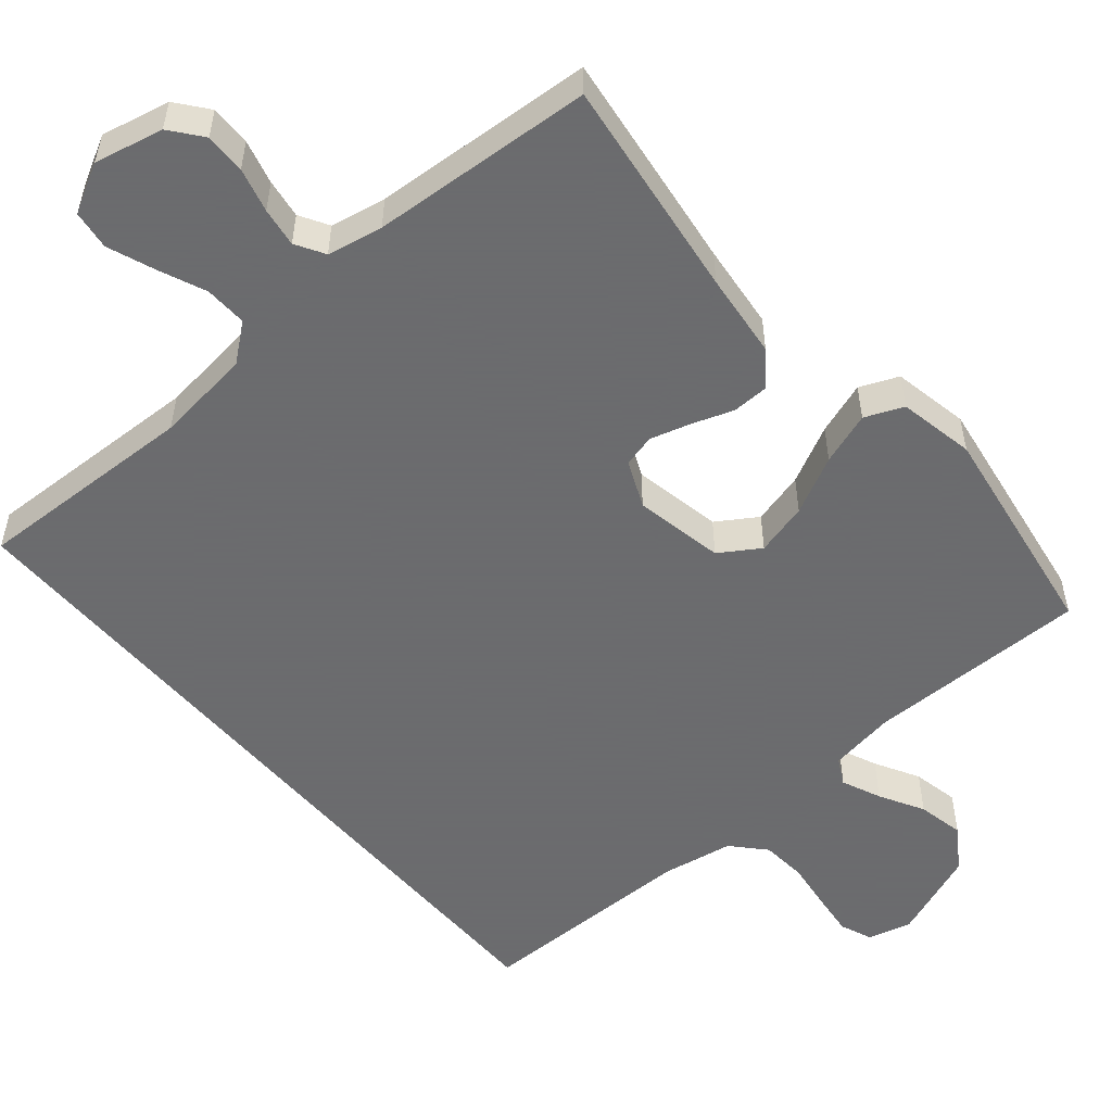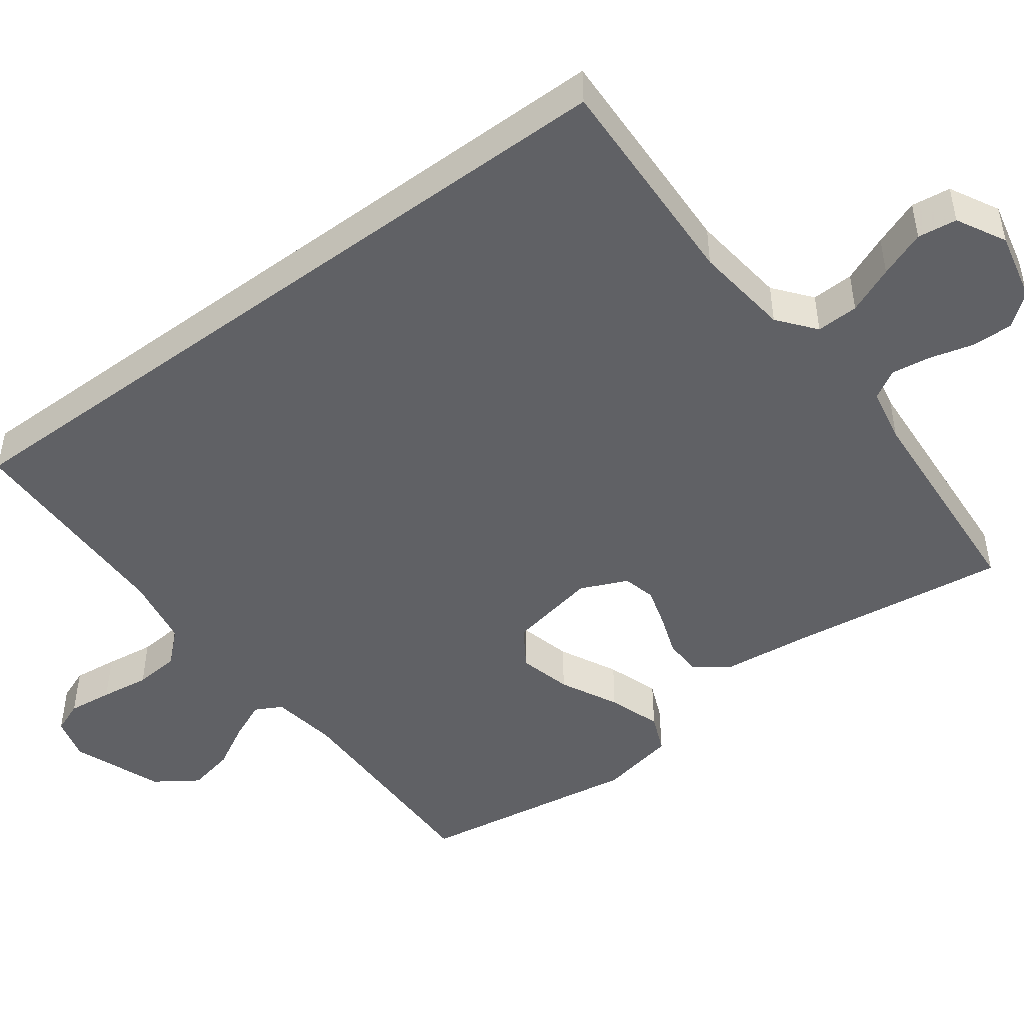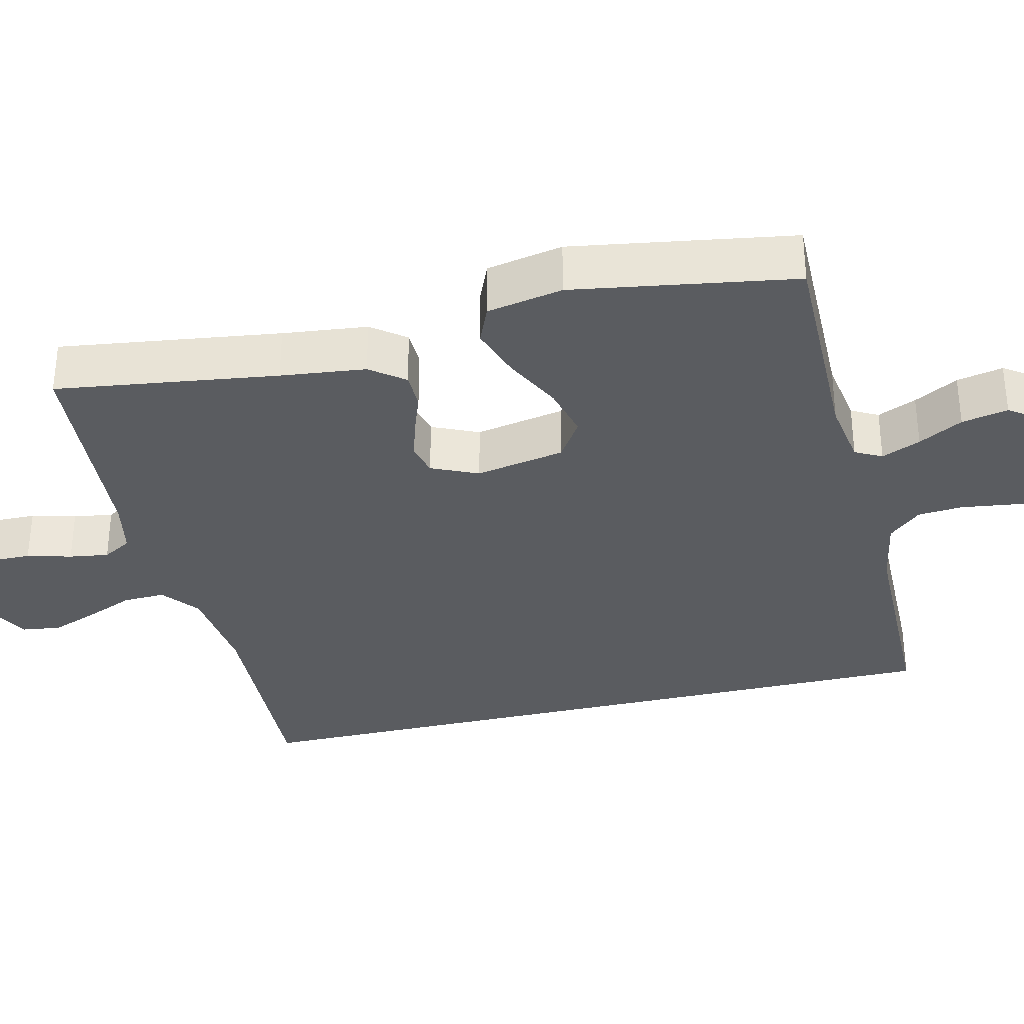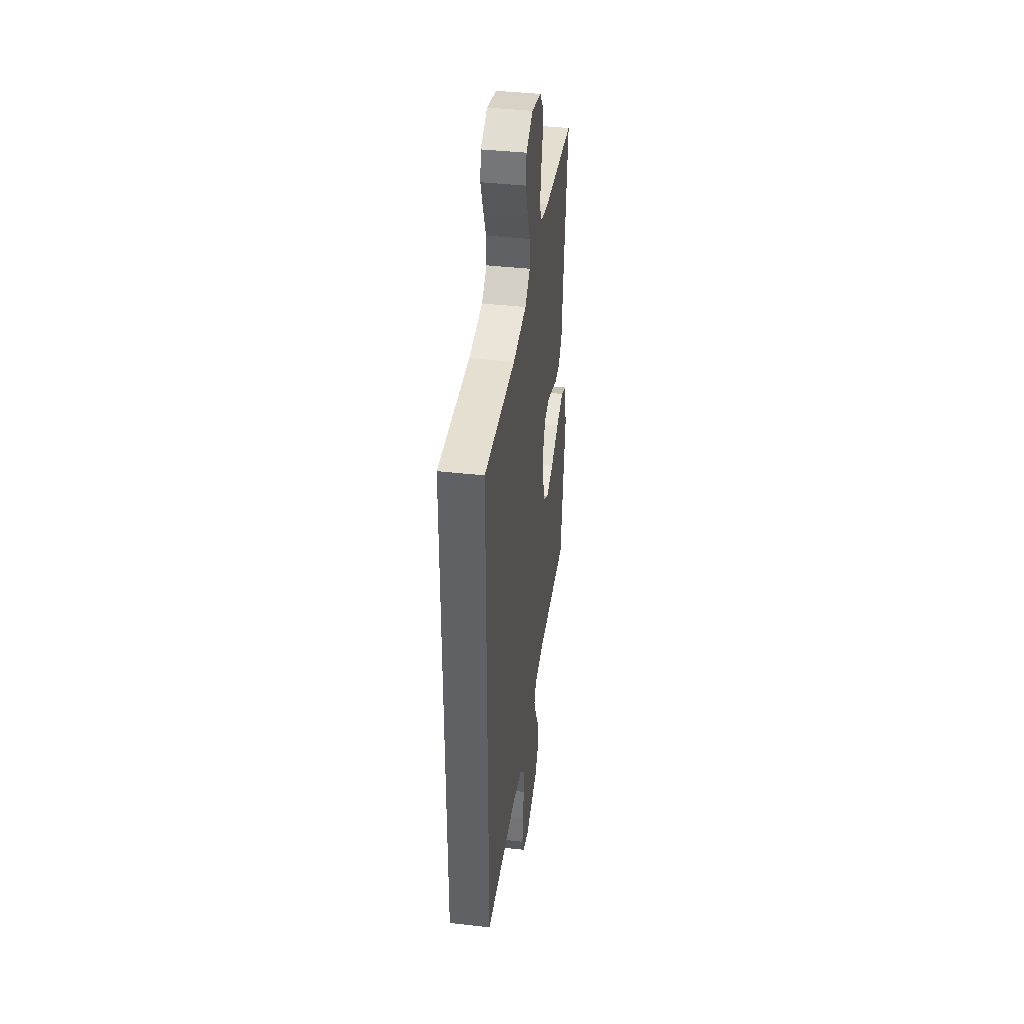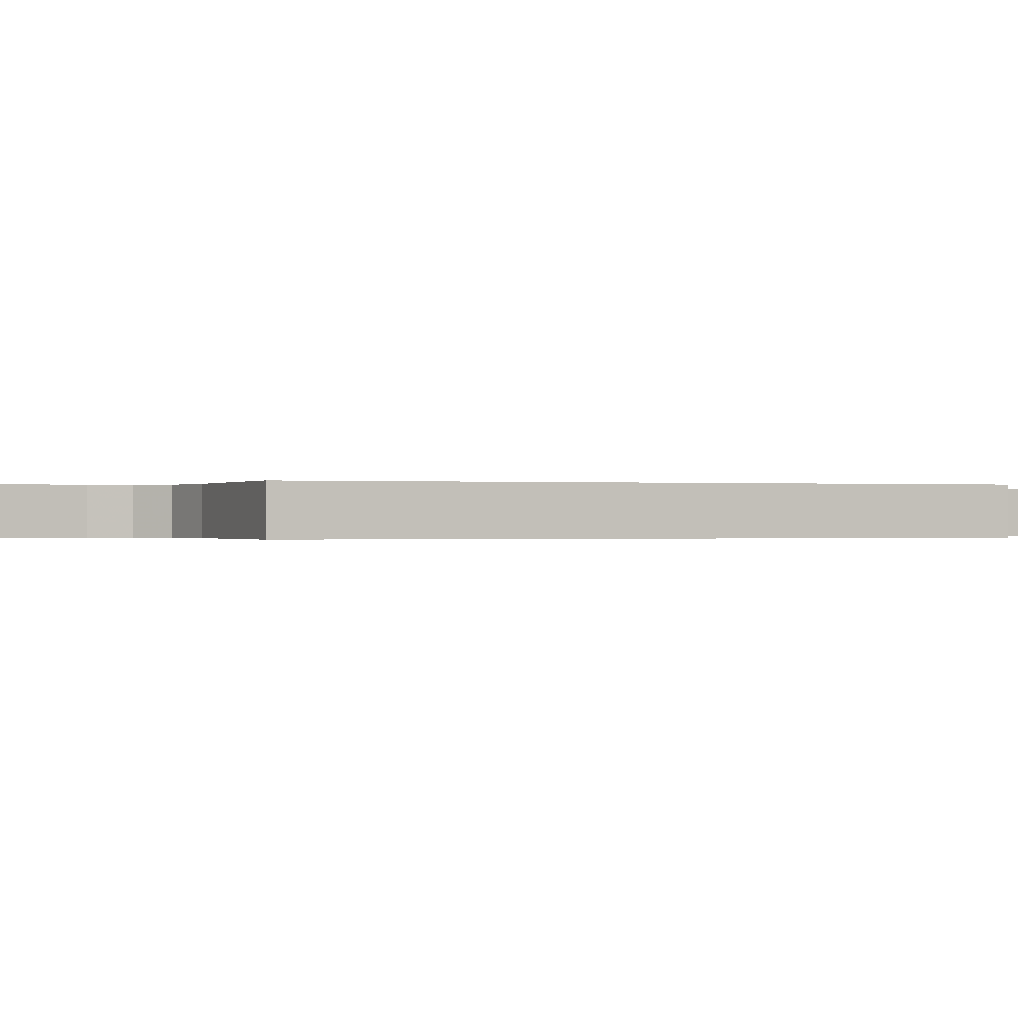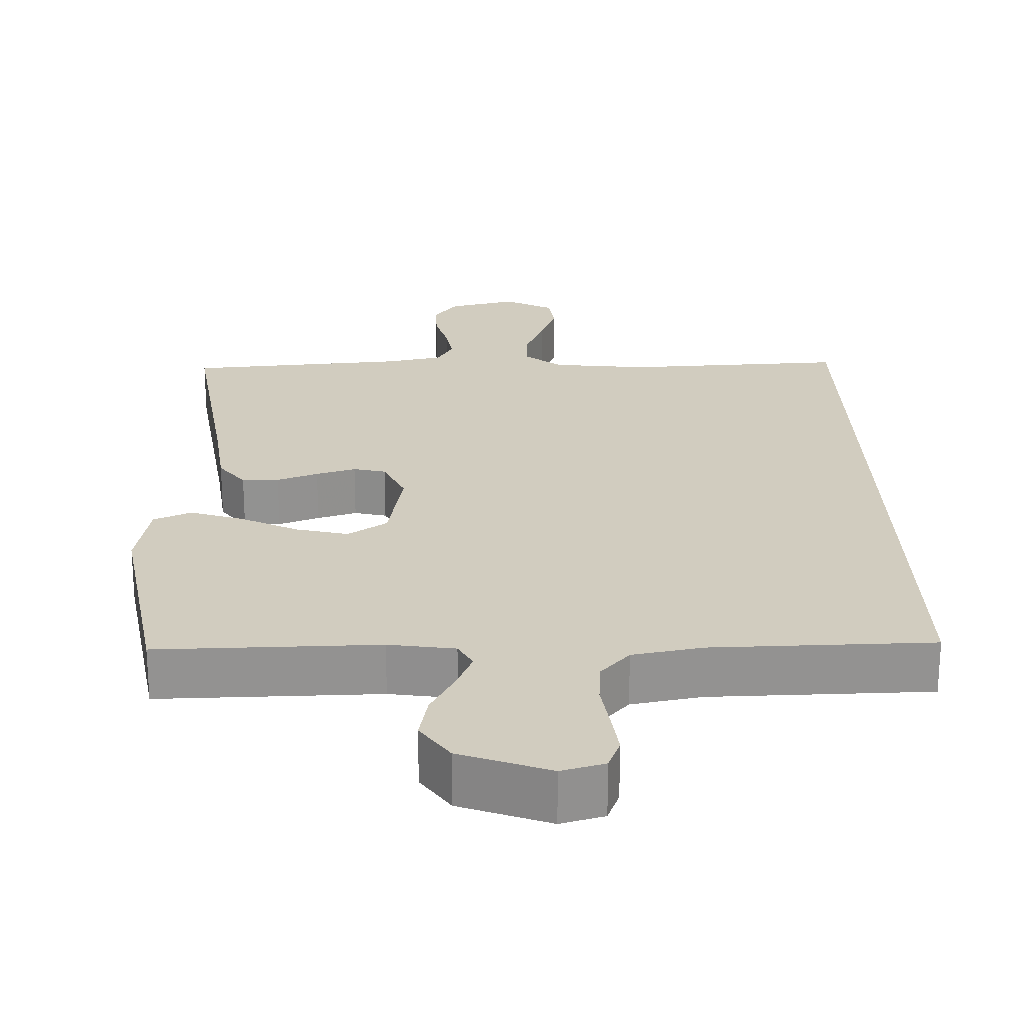
<metadata>
{"format":"obj","ext":"obj","renderer":"f3d","projection":"perspective","resolution":1024,"background":"white","views":[{"elev":-53.5,"azim":40.4,"up":"+Y"},{"elev":-47.8,"azim":-53.3,"up":"+Y"},{"elev":-33.7,"azim":103.4,"up":"+Y"},{"elev":39.6,"azim":-81.9,"up":"+Z"},{"elev":-0.2,"azim":-110.4,"up":"+Y"},{"elev":23.8,"azim":178.0,"up":"+Y"}]}
</metadata>
<code>
v 0.5 0.07 0.5
v 0.459 0.07 0.2
v 0.446 0.07 0.085
v 0.411 0.07 0.039
v 0.361 0.07 0.038
v 0.305 0.07 0.058
v 0.251 0.07 0.074
v 0.207 0.07 0.063
v 0.179 0.07 0
v 0.202 0.07 -0.121
v 0.256 0.07 -0.156
v 0.327 0.07 -0.138
v 0.405 0.07 -0.099
v 0.476 0.07 -0.075
v 0.528 0.07 -0.097
v 0.548 0.07 -0.2
v 0.5 0.07 -0.5
v 0.2 0.07 -0.497
v 0.11 0.07 -0.511
v 0.091 0.07 -0.547
v 0.114 0.07 -0.6
v 0.147 0.07 -0.66
v 0.16 0.07 -0.723
v 0.121 0.07 -0.78
v 0 0.07 -0.826
v -0.059 0.07 -0.81
v -0.076 0.07 -0.767
v -0.069 0.07 -0.707
v -0.06 0.07 -0.641
v -0.065 0.07 -0.58
v -0.105 0.07 -0.536
v -0.2 0.07 -0.519
v -0.5 0.07 -0.515
v -0.5 0.07 0.492
v -0.2 0.07 0.48
v -0.07 0.07 0.495
v -0.02 0.07 0.535
v -0.022 0.07 0.592
v -0.049 0.07 0.656
v -0.073 0.07 0.719
v -0.066 0.07 0.772
v 0 0.07 0.807
v 0.093 0.07 0.786
v 0.127 0.07 0.743
v 0.126 0.07 0.688
v 0.11 0.07 0.628
v 0.102 0.07 0.575
v 0.125 0.07 0.536
v 0.2 0.07 0.521
v 0.5 0 0.5
v 0.459 0 0.2
v 0.446 0 0.085
v 0.411 0 0.039
v 0.361 0 0.038
v 0.305 0 0.058
v 0.251 0 0.074
v 0.207 0 0.063
v 0.179 0 0
v 0.202 0 -0.121
v 0.256 0 -0.156
v 0.327 0 -0.138
v 0.405 0 -0.099
v 0.476 0 -0.075
v 0.528 0 -0.097
v 0.548 0 -0.2
v 0.5 0 -0.5
v 0.2 0 -0.497
v 0.11 0 -0.511
v 0.091 0 -0.547
v 0.114 0 -0.6
v 0.147 0 -0.66
v 0.16 0 -0.723
v 0.121 0 -0.78
v 0 0 -0.826
v -0.059 0 -0.81
v -0.076 0 -0.767
v -0.069 0 -0.707
v -0.06 0 -0.641
v -0.065 0 -0.58
v -0.105 0 -0.536
v -0.2 0 -0.519
v -0.5 0 -0.515
v -0.5 0 0.492
v -0.2 0 0.48
v -0.07 0 0.495
v -0.02 0 0.535
v -0.022 0 0.592
v -0.049 0 0.656
v -0.073 0 0.719
v -0.066 0 0.772
v 0 0 0.807
v 0.093 0 0.786
v 0.127 0 0.743
v 0.126 0 0.688
v 0.11 0 0.628
v 0.102 0 0.575
v 0.125 0 0.536
v 0.2 0 0.521
f 44 45 46
f 43 44 46
f 42 43 46
f 41 42 46
f 40 41 46
f 39 40 46
f 38 39 46
f 37 38 46 47
f 36 37 47 48
f 32 33 34 35
f 31 32 35 36
f 36 48 49
f 31 36 49
f 30 31 49
f 27 28 29
f 26 27 29
f 25 26 29
f 24 25 29
f 23 24 29
f 22 23 29
f 21 22 29
f 20 21 29 30
f 16 17 18
f 15 16 18
f 14 15 18
f 13 14 18
f 12 13 18
f 11 12 18 19
f 19 20 30
f 11 19 30
f 10 11 30
f 4 5 6
f 3 4 6
f 2 3 6
f 2 6 7
f 1 2 7 8
f 9 10 30
f 9 30 49
f 8 9 49
f 1 8 49
f 95 94 93
f 95 93 92
f 95 92 91
f 95 91 90
f 95 90 89
f 95 89 88
f 95 88 87
f 96 95 87 86
f 97 96 86 85
f 84 83 82 81
f 85 84 81 80
f 98 97 85
f 98 85 80
f 98 80 79
f 78 77 76
f 78 76 75
f 78 75 74
f 78 74 73
f 78 73 72
f 78 72 71
f 78 71 70
f 79 78 70 69
f 67 66 65
f 67 65 64
f 67 64 63
f 67 63 62
f 67 62 61
f 68 67 61 60
f 79 69 68
f 79 68 60
f 79 60 59
f 55 54 53
f 55 53 52
f 55 52 51
f 56 55 51
f 57 56 51 50
f 79 59 58
f 98 79 58
f 98 58 57
f 98 57 50
f 1 50 51 2
f 2 51 52 3
f 3 52 53 4
f 4 53 54 5
f 5 54 55 6
f 6 55 56 7
f 7 56 57 8
f 8 57 58 9
f 9 58 59 10
f 10 59 60 11
f 11 60 61 12
f 12 61 62 13
f 13 62 63 14
f 14 63 64 15
f 15 64 65 16
f 16 65 66 17
f 17 66 67 18
f 18 67 68 19
f 19 68 69 20
f 20 69 70 21
f 21 70 71 22
f 22 71 72 23
f 23 72 73 24
f 24 73 74 25
f 25 74 75 26
f 26 75 76 27
f 27 76 77 28
f 28 77 78 29
f 29 78 79 30
f 30 79 80 31
f 31 80 81 32
f 32 81 82 33
f 33 82 83 34
f 34 83 84 35
f 35 84 85 36
f 36 85 86 37
f 37 86 87 38
f 38 87 88 39
f 39 88 89 40
f 40 89 90 41
f 41 90 91 42
f 42 91 92 43
f 43 92 93 44
f 44 93 94 45
f 45 94 95 46
f 46 95 96 47
f 47 96 97 48
f 48 97 98 49
f 49 98 50 1

</code>
